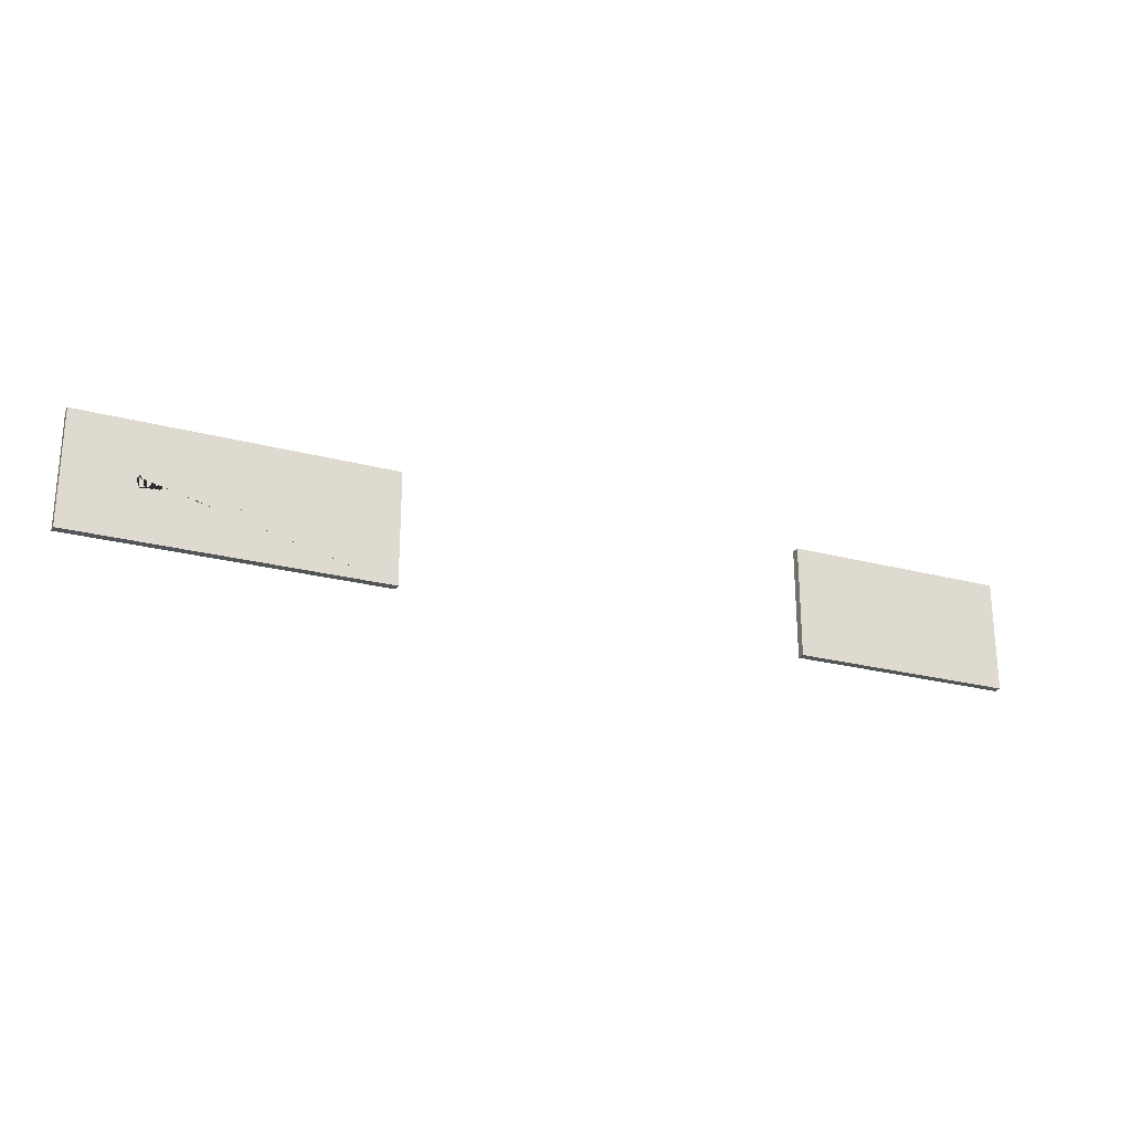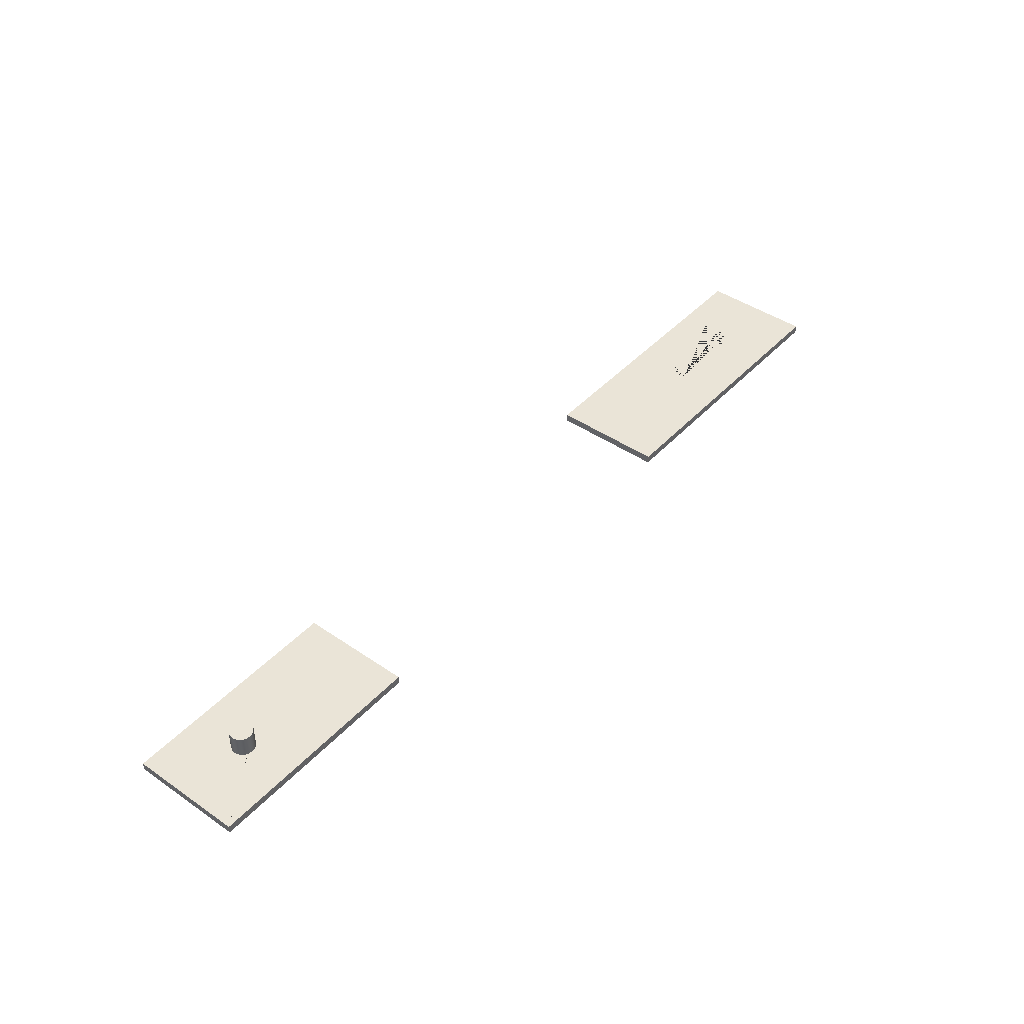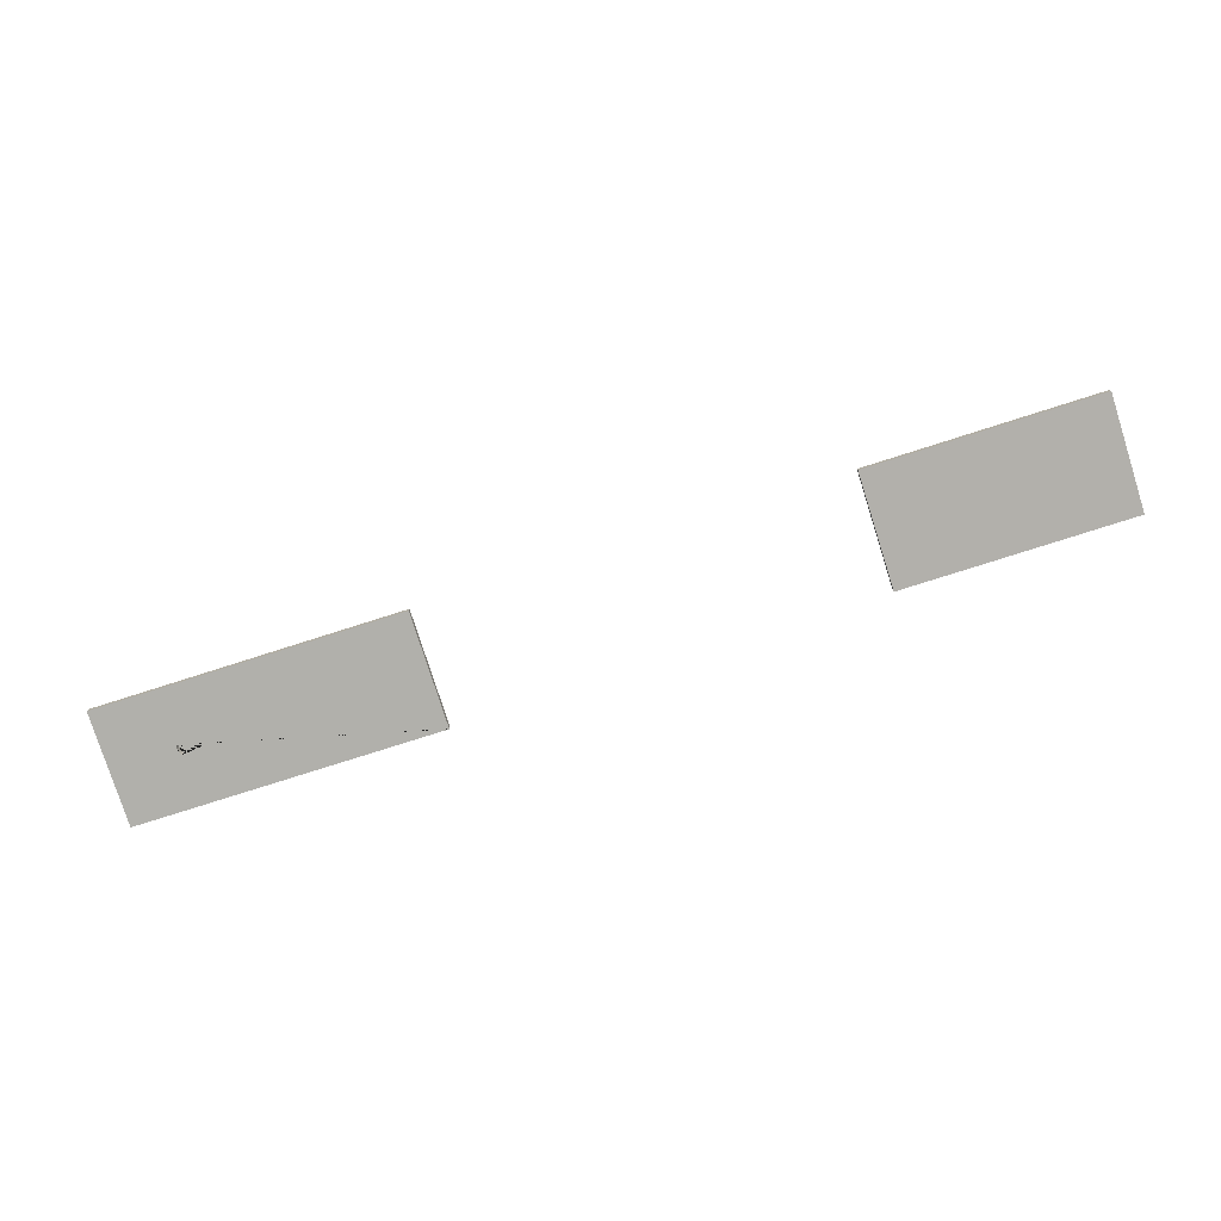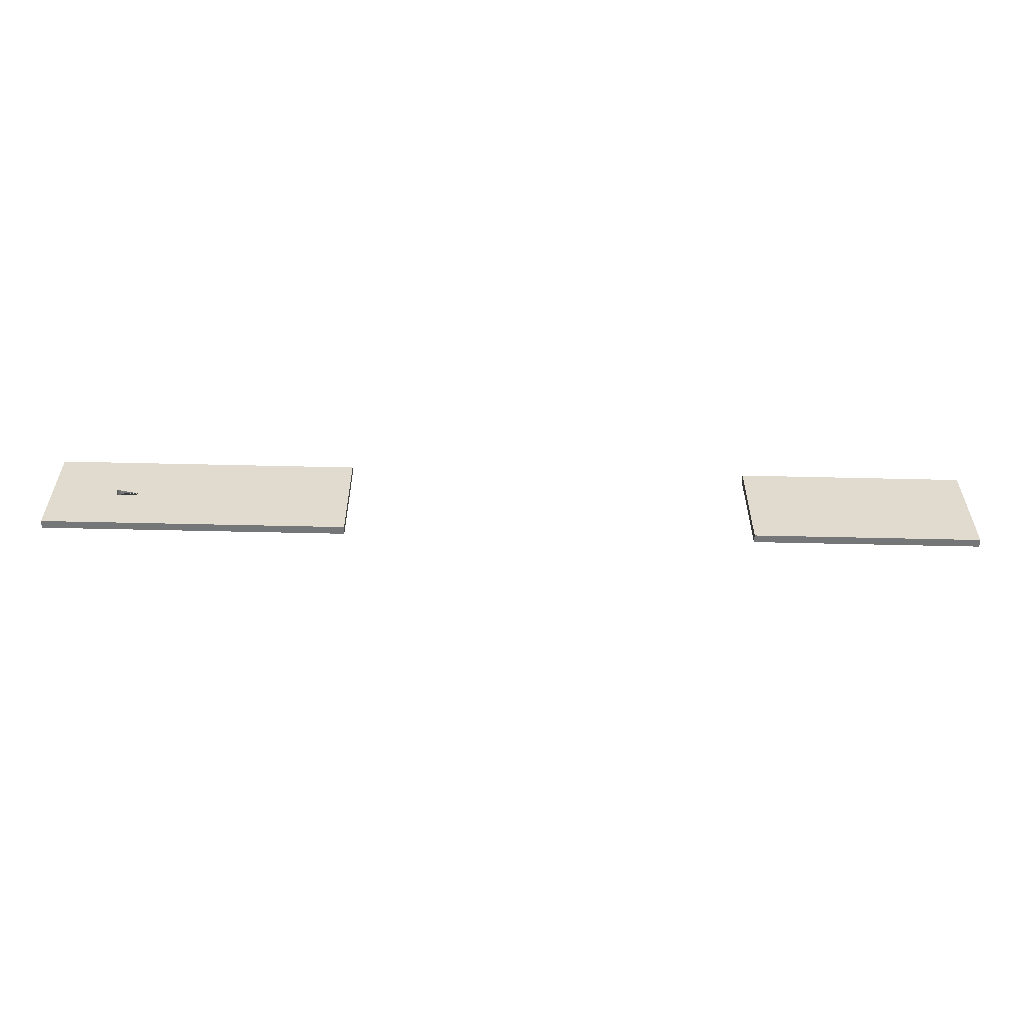
<metadata>
{"format":"obj","ext":"obj","renderer":"f3d","projection":"perspective","resolution":1024,"background":"white","views":[{"elev":-24.2,"azim":-23.8,"up":"+Z"},{"elev":43.6,"azim":129.1,"up":"+Y"},{"elev":-78.5,"azim":17.6,"up":"+Y"},{"elev":-56.7,"azim":-1.4,"up":"+Z"}]}
</metadata>
<code>
g default
v 10.29 0.03365 -0.1804
v 10.36 0.03365 -0.2483
v 10.54 0.03365 0
v 10.44 0.03365 -0.2919
v 10.25 0.03365 -0.09483
v 10.54 0.03365 -0.3069
v 10.23 0.03365 0
v 10.63 0.03365 -0.2919
v 10.25 0.03365 0.09483
v 10.72 0.03365 -0.2483
v 10.29 0.03365 0.1804
v 10.47 0.2049 -0.2964
v 12.5 0.206 -1.5
v 10.46 0.2049 -0.2952
v 10.79 0.03365 -0.1804
v 10.36 0.03365 0.2483
v 10.83 0.03365 -0.09483
v 10.44 0.03365 0.2919
v 10.71 0.2049 -0.2508
v 10.63 0.2049 -0.2913
v 10.85 0.03365 0
v 10.54 0.03365 0.3069
v 10.63 0.03365 0.2919
v 10.83 0.03365 0.09483
v 10.72 0.03365 0.2483
v 10.79 0.03365 0.1804
v 10.36 0.7837 -0.2483
v 10.29 0.7837 -0.1804
v 10.54 0.7837 0
v 10.44 0.7837 -0.2919
v 10.25 0.7837 -0.09483
v 10.54 0.7837 -0.3069
v 10.23 0.7837 0
v 10.63 0.7837 -0.2919
v 10.25 0.7837 0.09483
v 10.72 0.7837 -0.2483
v 10.29 0.7837 0.1804
v 10.79 0.7837 -0.1804
v 10.36 0.7837 0.2483
v 10.83 0.7837 -0.09483
v 10.44 0.7837 0.2919
v 10.85 0.7837 0
v 10.54 0.7837 0.3069
v 10.63 0.7837 0.2919
v 10.83 0.7837 0.09483
v 10.72 0.7837 0.2483
v 10.79 0.7837 0.1804
v 10.46 0.2049 0.2952
v 12.5 0.206 1.5
v 10.47 0.2049 0.2964
v 10.63 0.2049 0.2913
v 10.71 0.2049 0.2508
v 6.461 0.206 1.5
v 6.461 0.206 -1.5
v 6.461 -0.007773 -1.5
v 6.461 -0.007773 1.5
v 12.5 -0.007116 -1.5
v 10.36 0.2049 -0.2493
v 10.29 0.2049 -0.185
v 10.36 0.2049 -0.2483
v 10.25 0.2049 -0.104
v 10.29 0.2049 -0.1804
v 10.23 0.2049 -0.01398
v 10.25 0.2049 -0.09483
v 12.5 -0.007116 1.5
v 10.23 0.2049 0.01398
v 10.25 0.2049 0.104
v 10.25 0.2049 0.09483
v 10.29 0.2049 0.185
v 10.29 0.2049 0.1804
v 10.36 0.2049 0.2493
v 10.36 0.2049 0.2483
v 10.55 0.2049 -0.3054
v 10.54 0.2049 -0.3069
v 10.63 0.2049 -0.2919
v 10.78 0.2049 -0.188
v 10.72 0.2049 -0.2483
v 10.82 0.2049 -0.109
v 10.79 0.2049 -0.1804
v 10.55 0.2049 0.3054
v 10.54 0.2049 0.3069
v 10.84 0.2049 0.02212
v 10.84 0.2049 -0.06271
v 10.85 0.2049 0
v 10.63 0.2049 0.2919
v 10.82 0.2049 0.109
v 10.83 0.2049 0.09483
v 10.78 0.2049 0.188
v 10.79 0.2049 0.1804
v 10.72 0.2049 0.2483
v 10.23 0.2049 0
v 10.44 0.2049 -0.2919
v 10.44 0.2049 0.2919
v 10.83 0.2049 -0.09483
v -4.473 -0.007218 -1.5
v -4.473 -0.007218 1.5
v -8.228 -0.007116 0.1763
v -8.294 -0.007116 0.2427
v -8.378 -0.007116 0.2853
v -8.47 -0.007116 0.3
v -10.24 -0.007116 0.1763
v -8.185 -0.007116 0.0927
v -8.17 -0.007116 0
v -8.185 -0.007116 -0.0927
v -8.228 -0.007116 -0.1763
v -8.294 -0.007116 -0.2427
v -10.31 -0.007116 0.2427
v -10.39 -0.007116 0.2853
v -8.378 -0.007116 -0.2853
v -10.48 -0.007116 0.3
v -8.47 -0.007116 -0.3
v -10.58 -0.007116 0.2853
v -12.5 -0.007116 1.5
v -10.24 -0.007116 -0.1763
v -8.563 -0.007116 0.2853
v -8.647 -0.007116 0.2427
v -4.473 0.206 -1.5
v -4.473 0.206 1.5
v -8.713 -0.007116 0.1763
v -8.756 -0.007116 0.0927
v -10.31 -0.007116 -0.2427
v -8.77 -0.007116 0
v -10.2 -0.007116 0.0927
v -10.39 -0.007116 -0.2853
v -10.18 -0.007116 0
v -8.756 -0.007116 -0.0927
v -10.48 -0.007116 -0.3
v -10.2 -0.007116 -0.0927
v -8.713 -0.007116 -0.1763
v -8.563 -0.007116 -0.2853
v -8.647 -0.007116 -0.2427
v -10.58 -0.007116 -0.2853
v -12.5 -0.007116 -1.5
v -10.66 -0.007116 0.2427
v -10.73 -0.007116 0.1763
v -10.77 -0.007116 0.0927
v -10.78 -0.007116 0
v -10.77 -0.007116 -0.0927
v -10.66 -0.007116 -0.2427
v -10.73 -0.007116 -0.1763
v -12.5 0.206 1.5
v -8.294 0.206 0.2427
v -8.228 0.206 0.1763
v -8.185 0.206 0.0927
v -8.378 0.206 0.2853
v -8.17 0.206 0
v -8.47 0.206 0.3
v -8.185 0.206 -0.0927
v -8.563 0.206 0.2853
v -8.647 0.206 0.2427
v -8.228 0.206 -0.1763
v -8.713 0.206 0.1763
v -8.294 0.206 -0.2427
v -8.756 0.206 0.0927
v -8.378 0.206 -0.2853
v -8.77 0.206 0
v -8.47 0.206 -0.3
v -8.563 0.206 -0.2853
v -8.756 0.206 -0.0927
v -8.647 0.206 -0.2427
v -8.713 0.206 -0.1763
v -10.31 0.206 0.2427
v -10.24 0.206 0.1763
v -10.2 0.206 0.0927
v -10.39 0.206 0.2853
v -10.18 0.206 0
v -10.48 0.206 0.3
v -10.2 0.206 -0.0927
v -10.58 0.206 0.2853
v -12.5 0.206 -1.5
v -10.66 0.206 0.2427
v -10.24 0.206 -0.1763
v -10.73 0.206 0.1763
v -10.31 0.206 -0.2427
v -10.77 0.206 0.0927
v -10.39 0.206 -0.2853
v -10.78 0.206 0
v -10.48 0.206 -0.3
v -10.58 0.206 -0.2853
v -10.77 0.206 -0.0927
v -10.66 0.206 -0.2427
v -10.73 0.206 -0.1763
g orig2_knob1shortWrap
f 1 2 3
f 2 4 3
f 5 1 3
f 4 6 3
f 7 5 3
f 6 8 3
f 9 7 3
f 8 10 3
f 11 9 3
f 10 15 3
f 16 11 3
f 15 17 3
f 18 16 3
f 17 21 3
f 22 18 3
f 23 22 3
f 21 24 3
f 25 23 3
f 24 26 3
f 26 25 3
f 27 28 29
f 30 27 29
f 28 31 29
f 32 30 29
f 31 33 29
f 34 32 29
f 33 35 29
f 36 34 29
f 35 37 29
f 38 36 29
f 37 39 29
f 40 38 29
f 39 41 29
f 42 40 29
f 41 43 29
f 43 44 29
f 45 42 29
f 44 46 29
f 47 45 29
f 46 47 29
f 53 54 55 56
f 54 13 57 55
f 13 54 53 66 91 63 64 61 62 59 60 58 92 14 12 74 73 75 20 19 77 76 79 78 94 83 49
f 56 55 57 65
f 53 56 65 49
f 49 83 84 82 87 86 89 88 90 52 51 85 80 81 50 48 93 71 72 69 70 67 68 66 53
f 65 57 13 49
f 2 1 62 59 60
f 4 2 60 58 92
f 1 5 64 61 62
f 5 7 91 63 64
f 8 6 74 73 75
f 7 9 68 66 91
f 62 28 27 60 59
f 60 27 30 92 58
f 64 31 28 62 61
f 9 11 70 67 68
f 91 33 31 64 63
f 74 32 34 75 73
f 68 35 33 91 66
f 11 16 72 69 70
f 15 10 77 76 79
f 70 37 35 68 67
f 16 18 93 71 72
f 17 15 79 78 94
f 72 39 37 70 69
f 77 36 38 79 76
f 21 17 94 83 84
f 22 23 85 80 81
f 24 21 84 82 87
f 93 41 39 72 71
f 79 38 40 94 78
f 26 24 87 86 89
f 25 26 89 88 90
f 94 40 42 84 83
f 85 44 43 81 80
f 84 42 45 87 82
f 87 45 47 89 86
f 89 47 46 90 88
f 6 4 92 14 12 74
f 92 30 32 74 12 14
f 10 8 75 20 19 77
f 75 34 36 77 19 20
f 18 22 81 50 48 93
f 23 25 90 52 51 85
f 81 43 41 93 48 50
f 90 46 44 85 51 52
f 117 118 96 95
f 136 135 134 112 110 108 107 101 123 125 122 120 119 116 115 100 99 98 97 95 96 113 137
f 140 138 137 113 133 95 97 102 103 104 105 106 109 111 130 131 129 126 122 125 128 114 121 124 127 132 139
f 113 96 118 141
f 97 98 142 143
f 102 97 143 144
f 98 99 145 142
f 103 102 144 146
f 99 100 147 145
f 104 103 146 148
f 100 115 149 147
f 115 116 150 149
f 105 104 148 151
f 116 119 152 150
f 106 105 151 153
f 119 120 154 152
f 109 106 153 155
f 120 122 156 154
f 111 109 155 157
f 130 111 157 158
f 122 126 159 156
f 131 130 158 160
f 126 129 161 159
f 129 131 160 161
f 101 107 162 163
f 123 101 163 164
f 107 108 165 162
f 125 123 164 166
f 108 110 167 165
f 128 125 166 168
f 110 112 169 167
f 170 117 95 133
f 112 134 171 169
f 114 128 168 172
f 134 135 173 171
f 121 114 172 174
f 135 136 175 173
f 124 121 174 176
f 136 137 177 175
f 127 124 176 178
f 132 127 178 179
f 137 138 180 177
f 139 132 179 181
f 138 140 182 180
f 140 139 181 182
f 133 113 141 170
f 141 177 180 182 181 179 178 176 174 172 168 166 156 159 161 160 158 157 155 153 151 118 117 170
f 151 148 146 144 143 142 145 147 149 150 152 154 156 166 164 163 162 165 167 169 171 173 175 177 141 118

</code>
